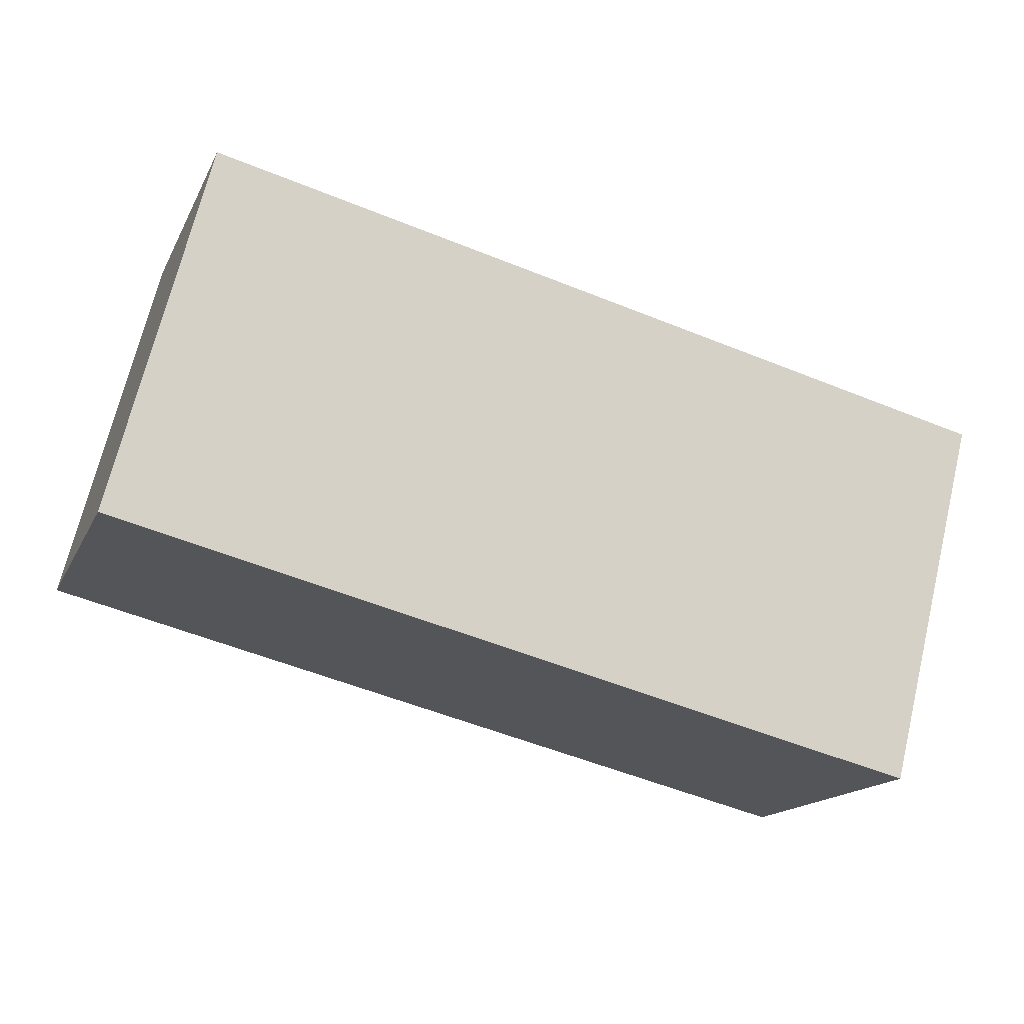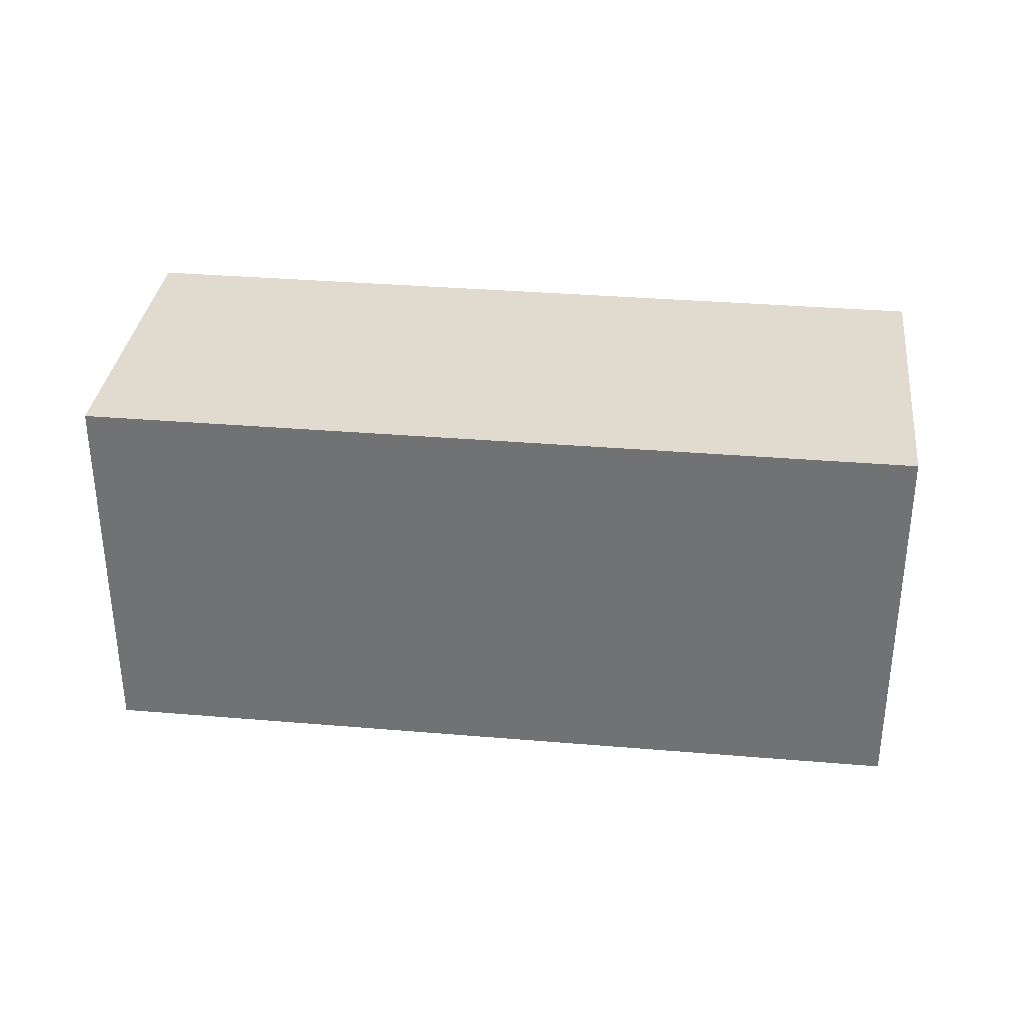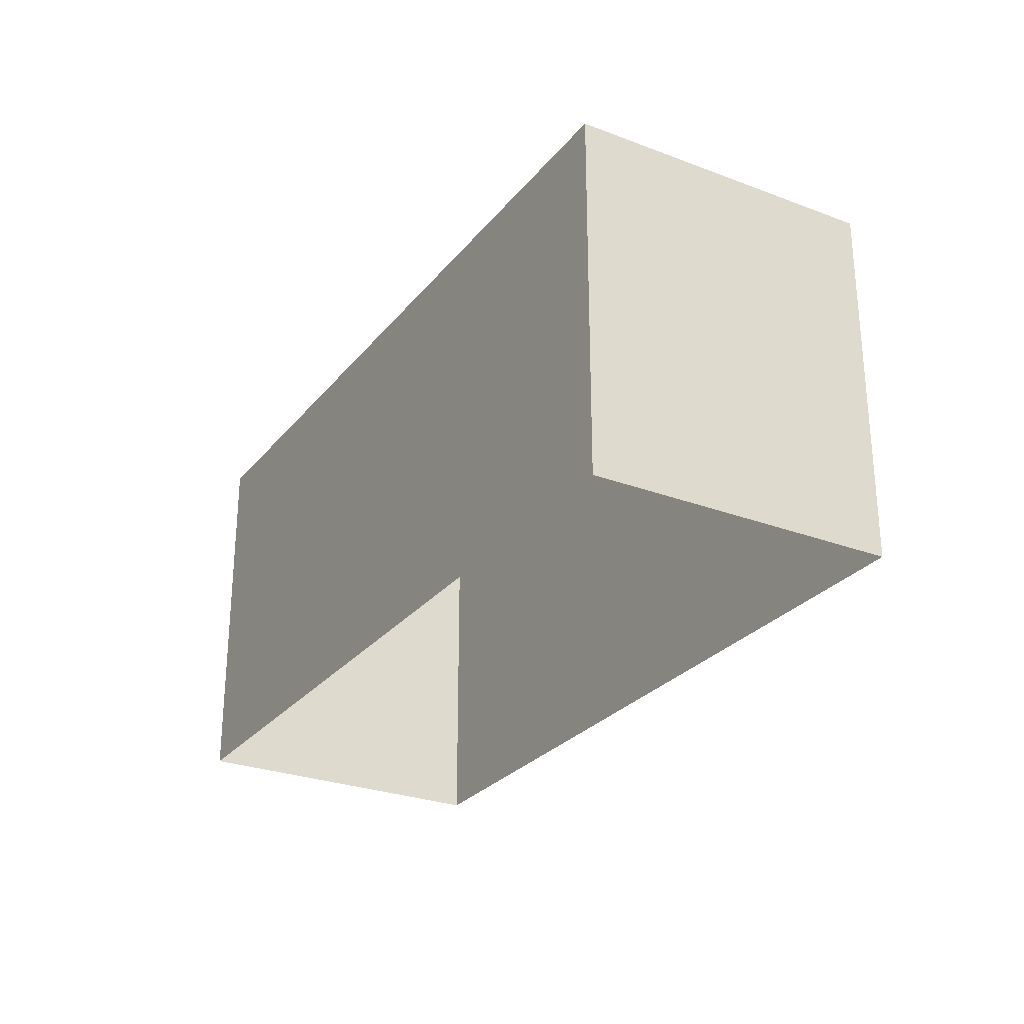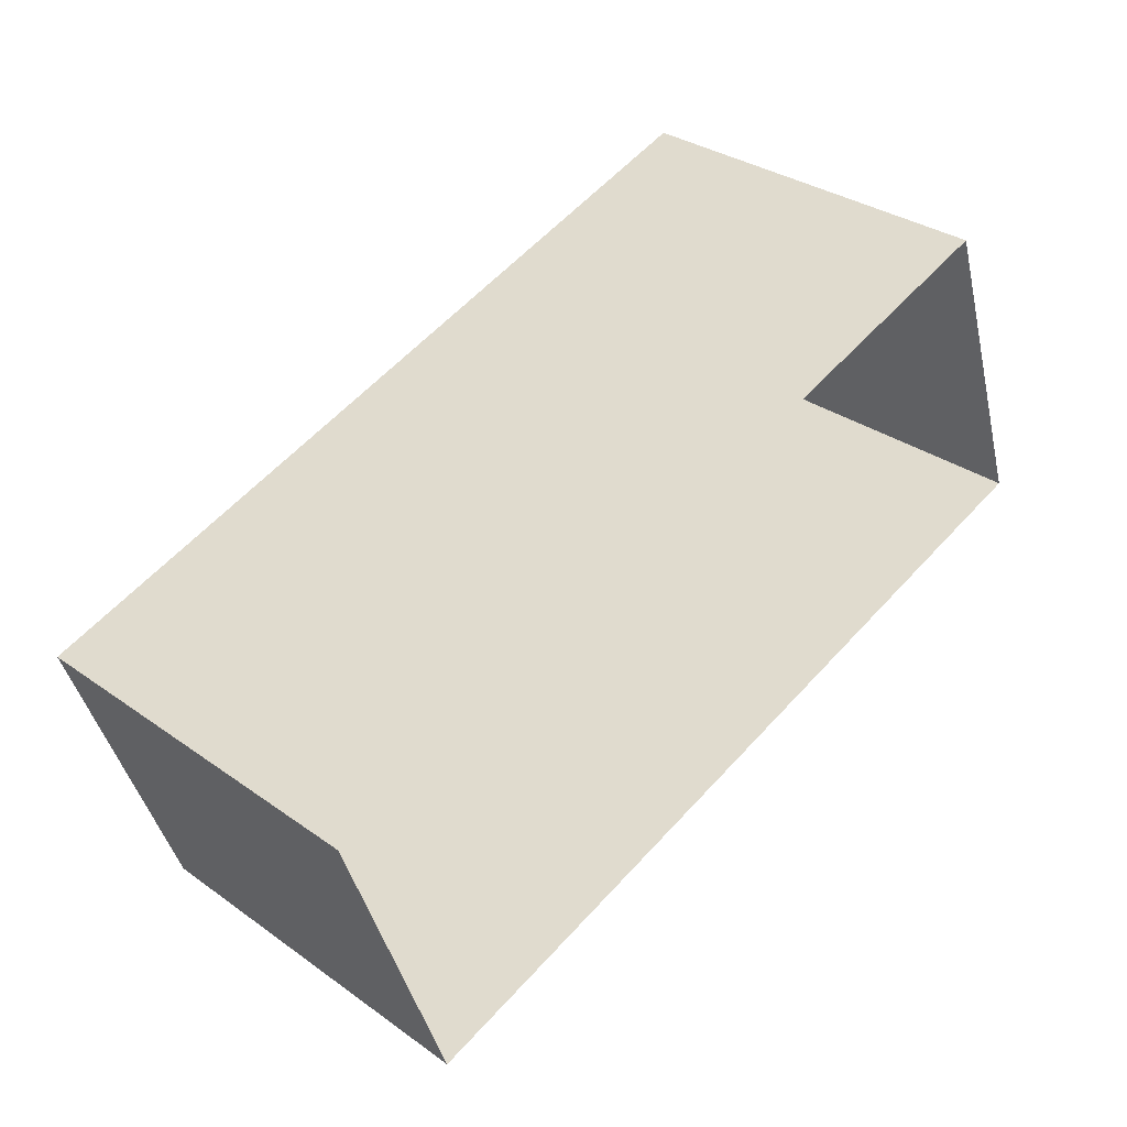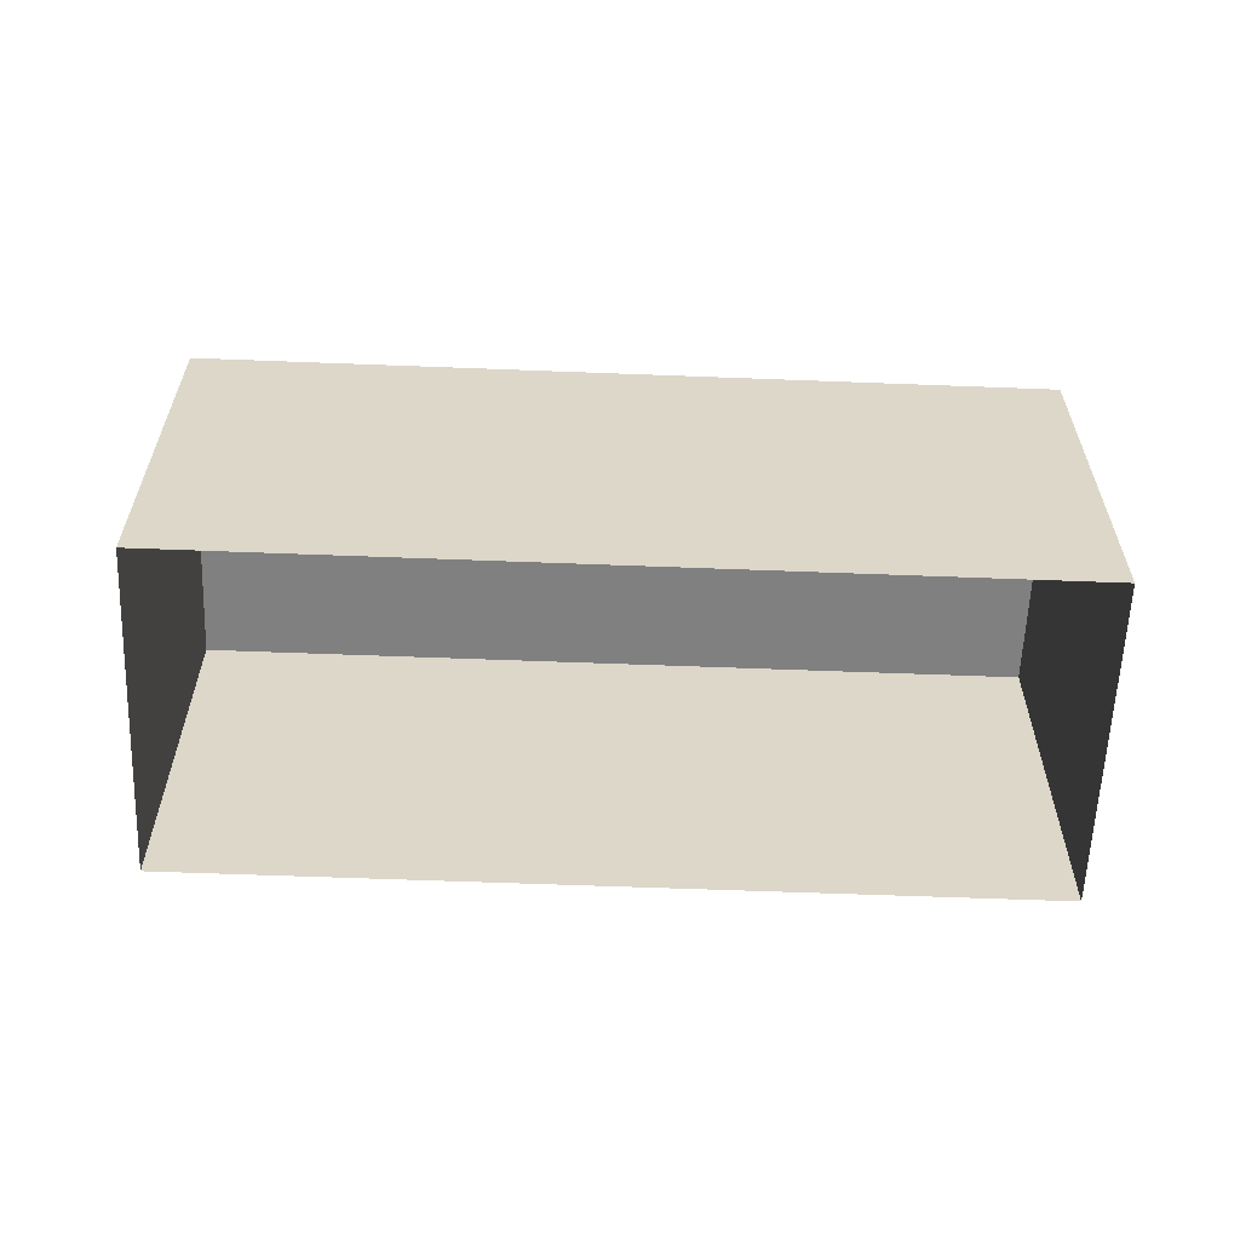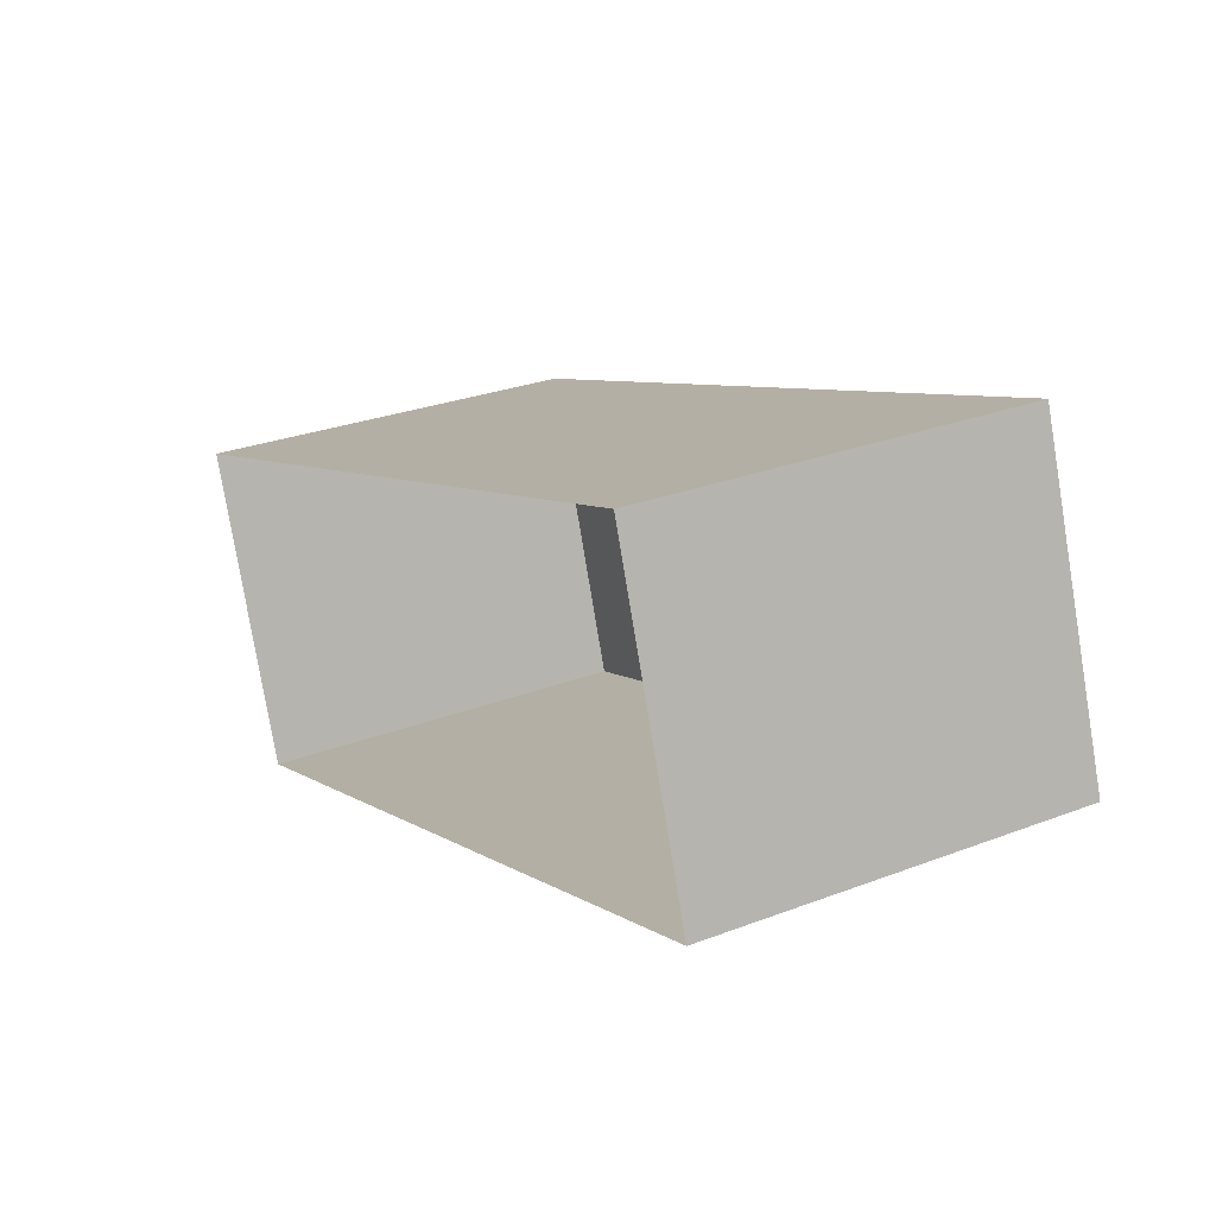
<metadata>
{"format":"obj","ext":"obj","renderer":"f3d","projection":"perspective","resolution":1024,"background":"white","views":[{"elev":69.8,"azim":13.6,"up":"+Y"},{"elev":33.6,"azim":167.6,"up":"+Z"},{"elev":-27.3,"azim":-139.3,"up":"+Z"},{"elev":32.2,"azim":134.7,"up":"+Y"},{"elev":-60.1,"azim":-21.3,"up":"+Z"},{"elev":28.3,"azim":-119.9,"up":"+Y"}]}
</metadata>
<code>
v -7448 -3.743e+04 9.063
v -7447 -3.743e+04 4.397
v -7448 -3.743e+04 4.397
v -7447 -3.743e+04 9.063
v -7437 -3.743e+04 9.058
v -7437 -3.743e+04 4.393
v -7439 -3.744e+04 9.058
v -7439 -3.744e+04 4.392
f 2 8 3
f 2 6 8
f 1 2 3
f 1 4 2
f 5 6 2
f 4 5 2
f 7 8 6
f 5 7 6
f 7 3 8
f 7 1 3
f 7 4 1
f 7 5 4

</code>
